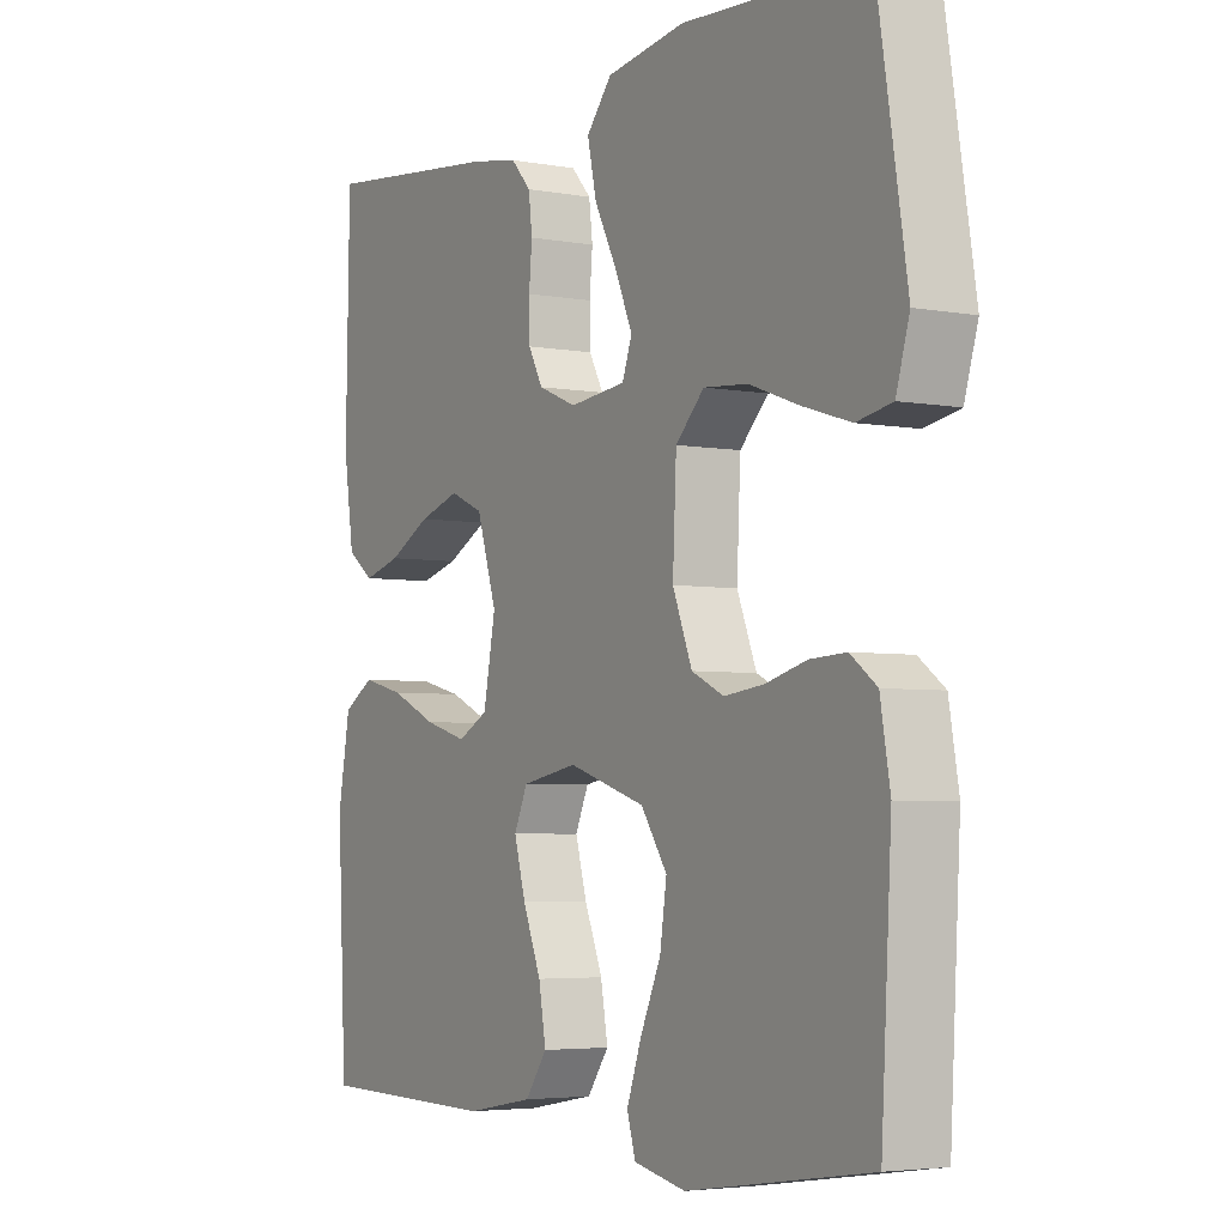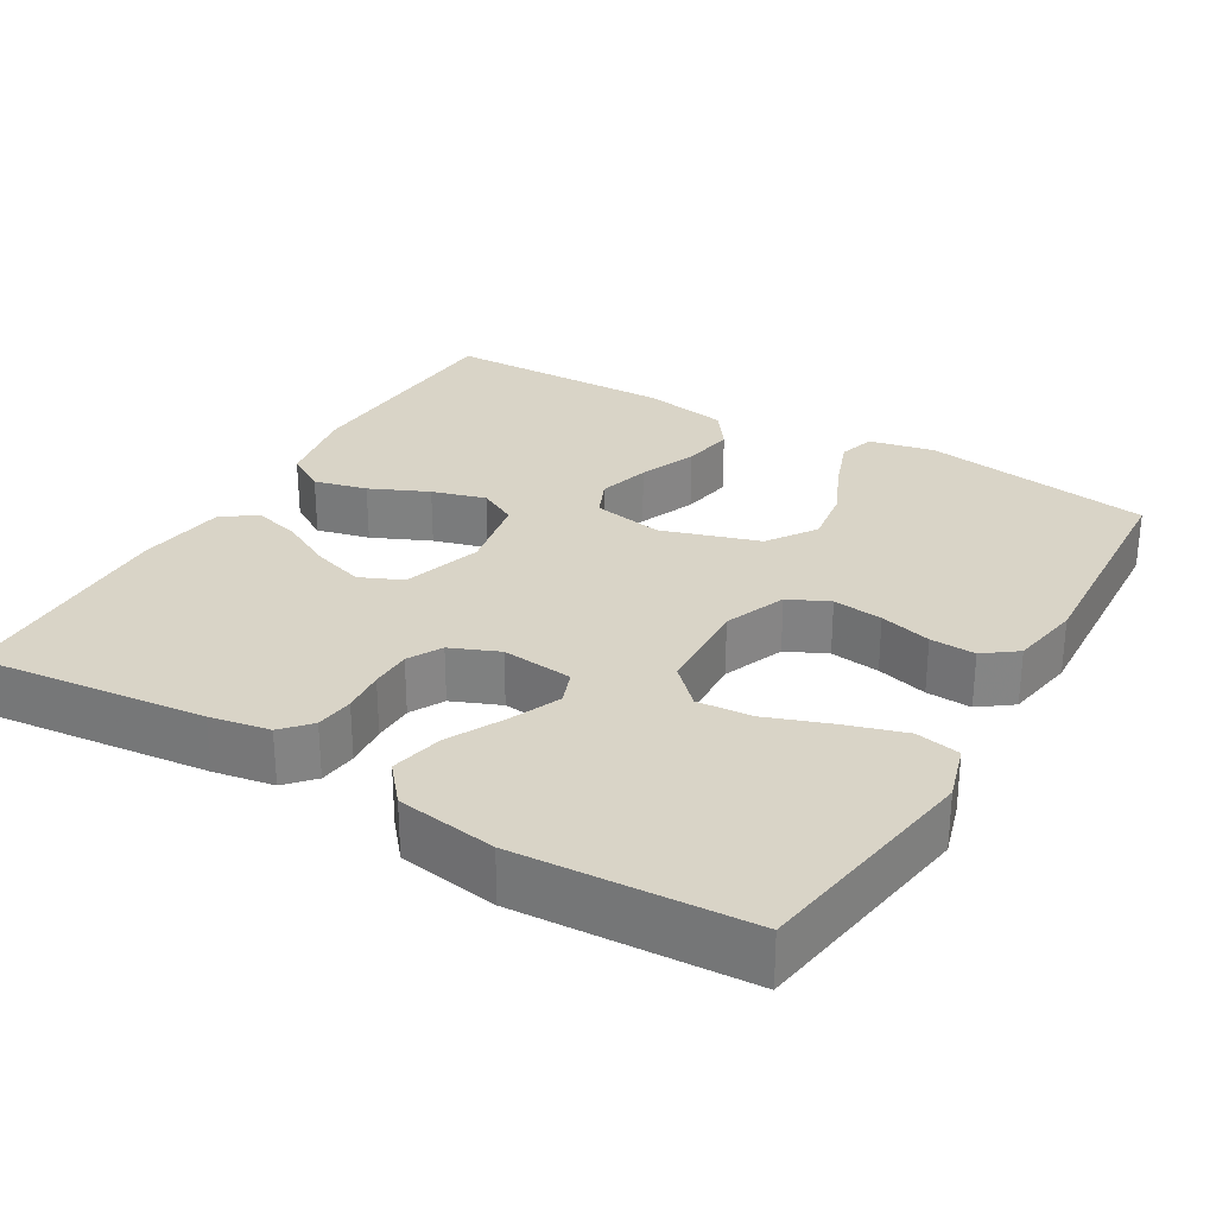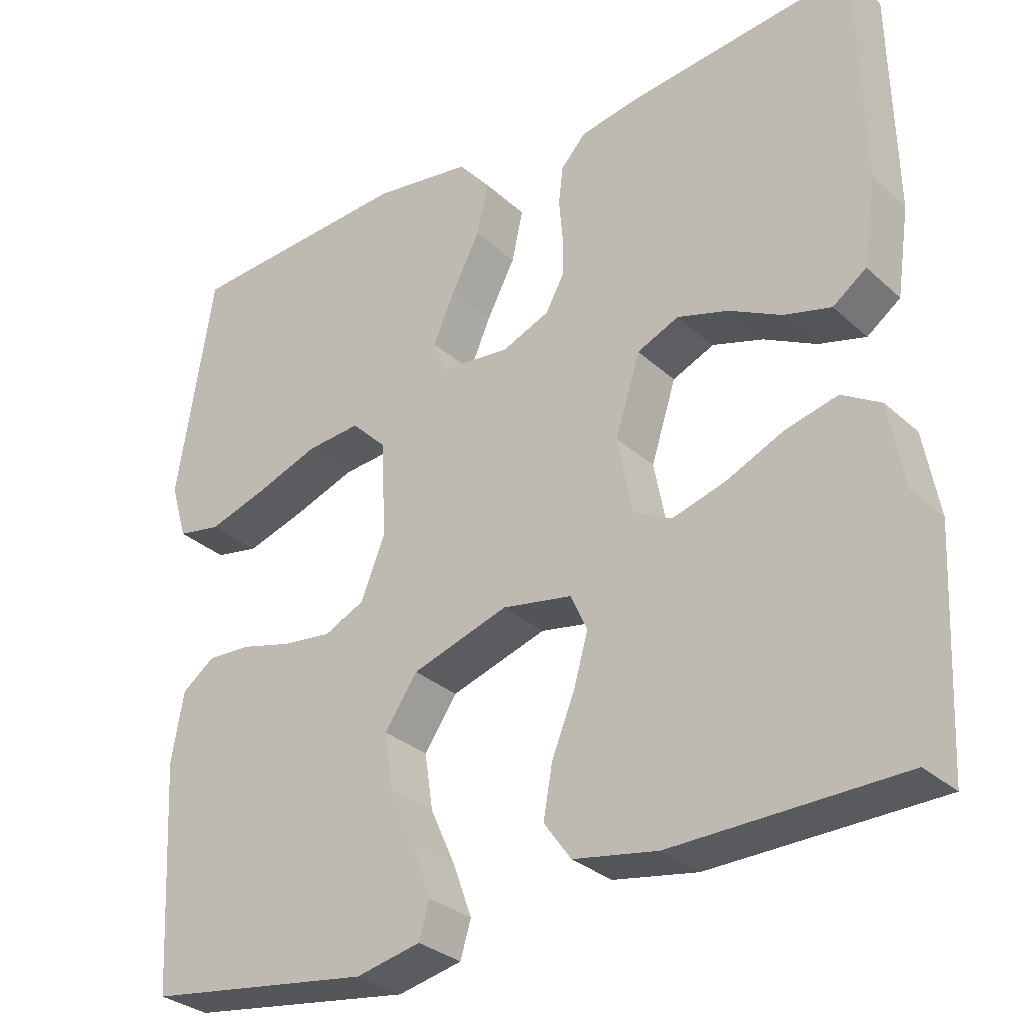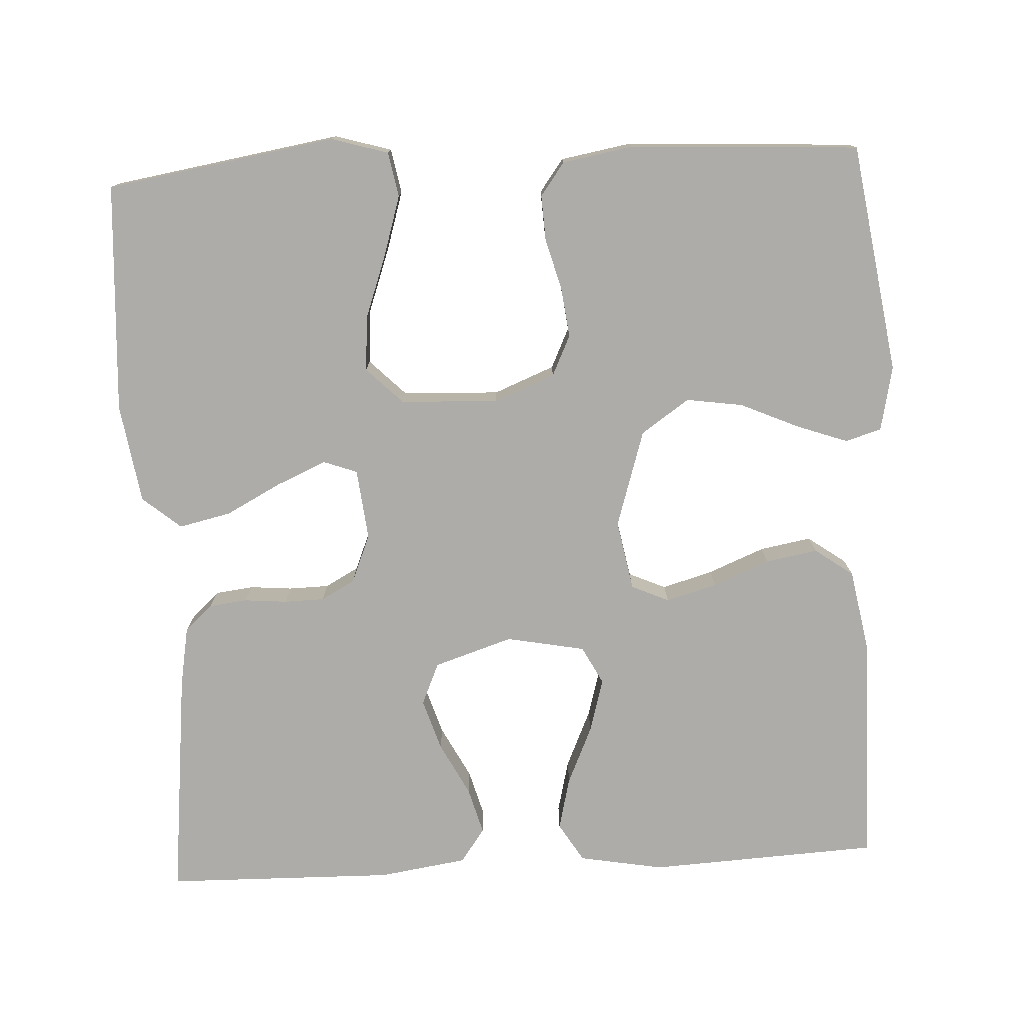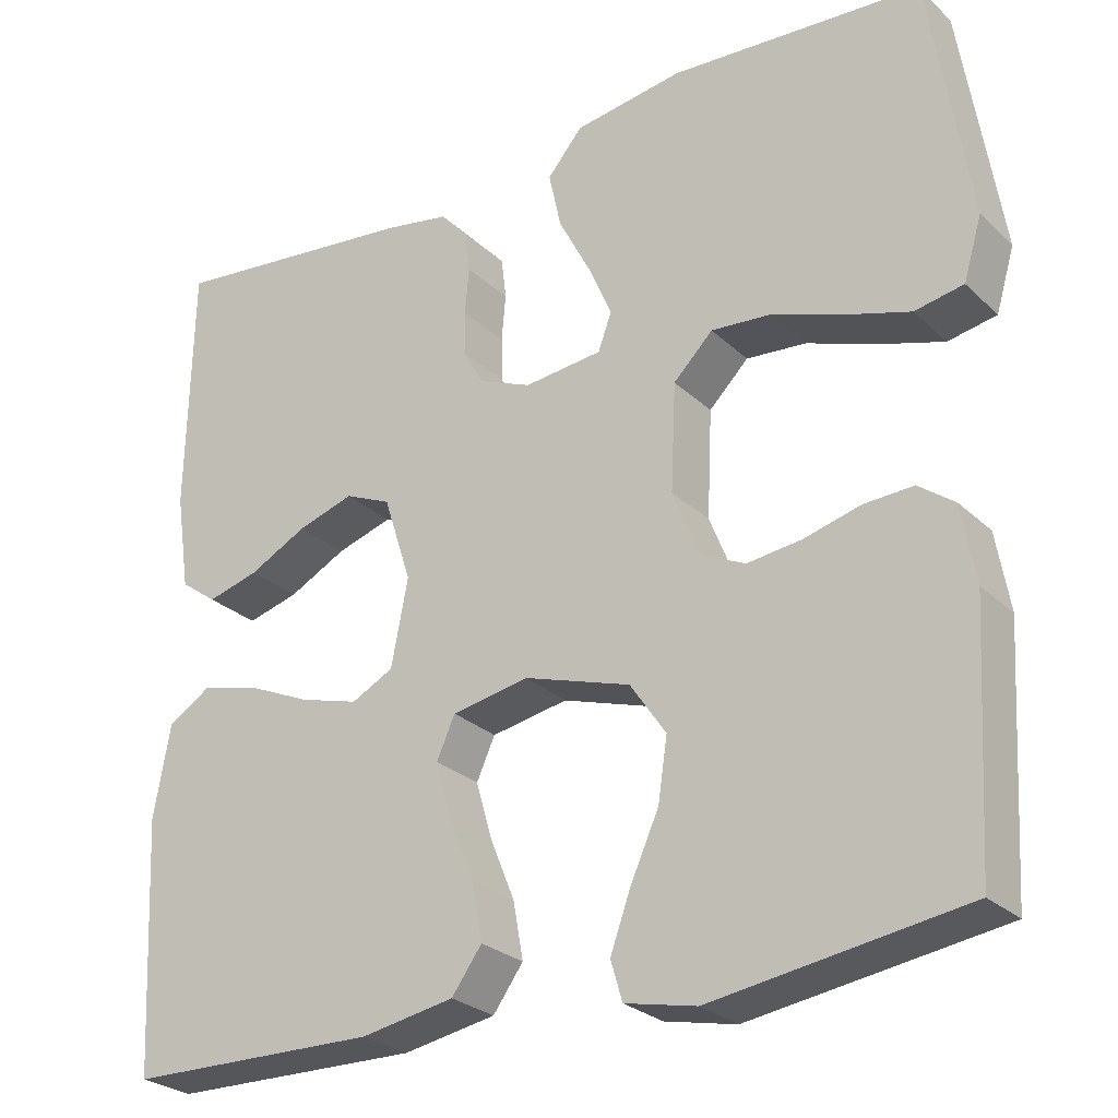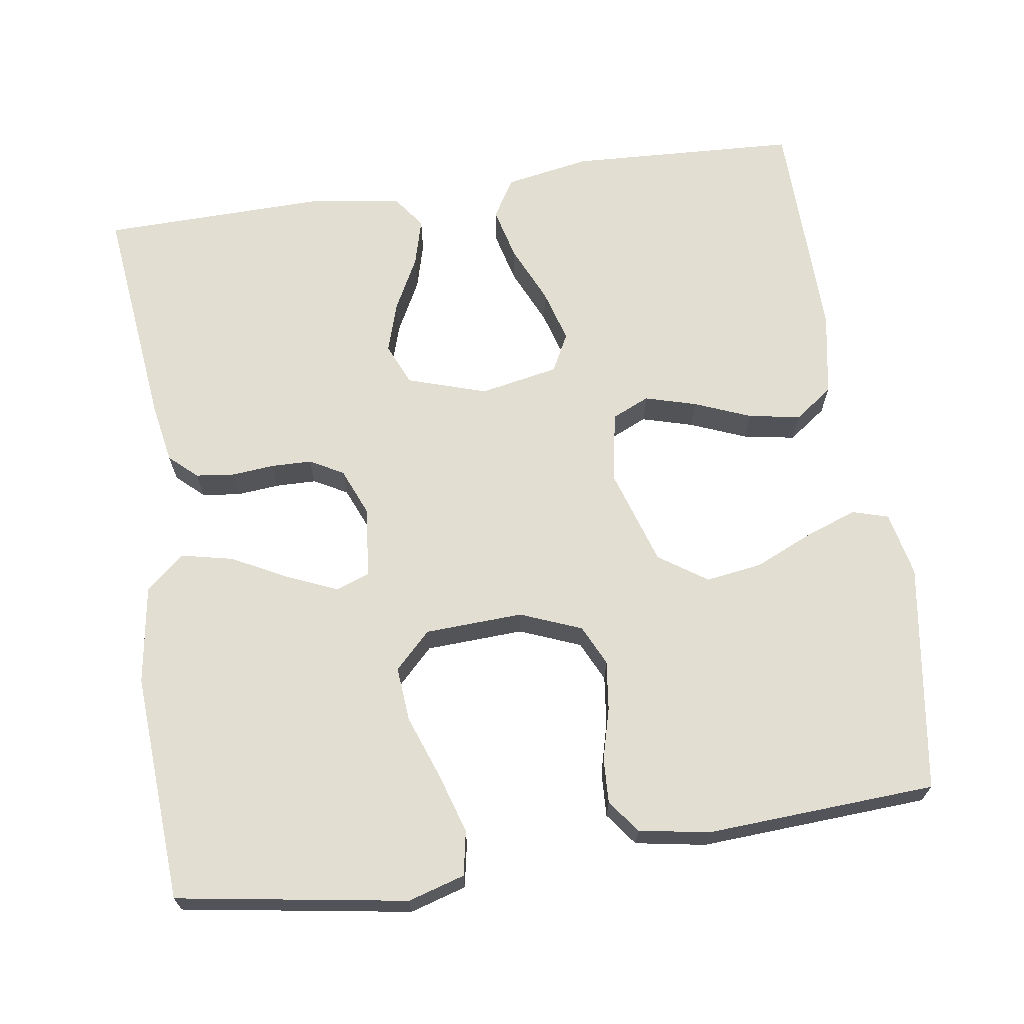
<metadata>
{"format":"obj","ext":"obj","renderer":"f3d","projection":"perspective","resolution":1024,"background":"white","views":[{"elev":-4.3,"azim":59.2,"up":"+Z"},{"elev":28.8,"azim":30.4,"up":"+Y"},{"elev":-30.9,"azim":-141.8,"up":"+Z"},{"elev":-76.8,"azim":93.0,"up":"+Y"},{"elev":-26.6,"azim":35.1,"up":"+Z"},{"elev":67.5,"azim":81.5,"up":"+Y"}]}
</metadata>
<code>
v 0.5 0.07 -0.5
v 0.2 0.07 -0.545
v 0.115 0.07 -0.527
v 0.101 0.07 -0.48
v 0.125 0.07 -0.413
v 0.159 0.07 -0.337
v 0.17 0.07 -0.263
v 0.127 0.07 -0.2
v 0 0.07 -0.16
v -0.092 0.07 -0.177
v -0.114 0.07 -0.226
v -0.095 0.07 -0.293
v -0.065 0.07 -0.367
v -0.053 0.07 -0.435
v -0.089 0.07 -0.485
v -0.2 0.07 -0.505
v -0.5 0.07 -0.5
v -0.515 0.07 -0.2
v -0.495 0.07 -0.089
v -0.444 0.07 -0.058
v -0.375 0.07 -0.075
v -0.299 0.07 -0.109
v -0.229 0.07 -0.129
v -0.179 0.07 -0.103
v -0.159 0.07 0
v -0.192 0.07 0.103
v -0.247 0.07 0.127
v -0.314 0.07 0.106
v -0.383 0.07 0.07
v -0.445 0.07 0.053
v -0.489 0.07 0.085
v -0.506 0.07 0.2
v -0.5 0.07 0.5
v -0.2 0.07 0.467
v -0.122 0.07 0.453
v -0.089 0.07 0.417
v -0.083 0.07 0.367
v -0.088 0.07 0.311
v -0.087 0.07 0.258
v -0.063 0.07 0.214
v 0 0.07 0.188
v 0.093 0.07 0.198
v 0.109 0.07 0.242
v 0.081 0.07 0.307
v 0.043 0.07 0.38
v 0.028 0.07 0.448
v 0.07 0.07 0.498
v 0.2 0.07 0.518
v 0.5 0.07 0.5
v 0.548 0.07 0.2
v 0.526 0.07 0.126
v 0.468 0.07 0.115
v 0.39 0.07 0.139
v 0.307 0.07 0.169
v 0.235 0.07 0.175
v 0.188 0.07 0.128
v 0.182 0.07 0
v 0.214 0.07 -0.08
v 0.267 0.07 -0.105
v 0.332 0.07 -0.097
v 0.399 0.07 -0.079
v 0.458 0.07 -0.076
v 0.501 0.07 -0.108
v 0.517 0.07 -0.2
v 0.5 0 -0.5
v 0.2 0 -0.545
v 0.115 0 -0.527
v 0.101 0 -0.48
v 0.125 0 -0.413
v 0.159 0 -0.337
v 0.17 0 -0.263
v 0.127 0 -0.2
v 0 0 -0.16
v -0.092 0 -0.177
v -0.114 0 -0.226
v -0.095 0 -0.293
v -0.065 0 -0.367
v -0.053 0 -0.435
v -0.089 0 -0.485
v -0.2 0 -0.505
v -0.5 0 -0.5
v -0.515 0 -0.2
v -0.495 0 -0.089
v -0.444 0 -0.058
v -0.375 0 -0.075
v -0.299 0 -0.109
v -0.229 0 -0.129
v -0.179 0 -0.103
v -0.159 0 0
v -0.192 0 0.103
v -0.247 0 0.127
v -0.314 0 0.106
v -0.383 0 0.07
v -0.445 0 0.053
v -0.489 0 0.085
v -0.506 0 0.2
v -0.5 0 0.5
v -0.2 0 0.467
v -0.122 0 0.453
v -0.089 0 0.417
v -0.083 0 0.367
v -0.088 0 0.311
v -0.087 0 0.258
v -0.063 0 0.214
v 0 0 0.188
v 0.093 0 0.198
v 0.109 0 0.242
v 0.081 0 0.307
v 0.043 0 0.38
v 0.028 0 0.448
v 0.07 0 0.498
v 0.2 0 0.518
v 0.5 0 0.5
v 0.548 0 0.2
v 0.526 0 0.126
v 0.468 0 0.115
v 0.39 0 0.139
v 0.307 0 0.169
v 0.235 0 0.175
v 0.188 0 0.128
v 0.182 0 0
v 0.214 0 -0.08
v 0.267 0 -0.105
v 0.332 0 -0.097
v 0.399 0 -0.079
v 0.458 0 -0.076
v 0.501 0 -0.108
v 0.517 0 -0.2
f 60 61 62 63
f 59 60 63 64
f 51 52 53 54
f 49 50 51 54
f 49 54 55
f 48 49 55 56
f 44 45 46 47
f 43 44 47 48
f 35 36 37 38
f 35 38 39
f 34 35 39
f 33 34 39
f 32 33 39 40
f 28 29 30 31
f 27 28 31 32
f 19 20 21 22
f 19 22 23
f 18 19 23
f 17 18 23
f 16 17 23 24
f 12 13 14 15
f 11 12 15 16
f 3 4 5 6
f 1 2 3 6
f 59 64 1 6
f 58 59 6 7
f 57 58 7 8
f 43 48 56 57
f 42 43 57 8
f 41 42 8 9
f 27 32 40 41
f 26 27 41
f 25 26 41 9
f 11 16 24 25
f 10 11 25
f 9 10 25
f 127 126 125 124
f 128 127 124 123
f 118 117 116 115
f 118 115 114 113
f 119 118 113
f 120 119 113 112
f 111 110 109 108
f 112 111 108 107
f 102 101 100 99
f 103 102 99
f 103 99 98
f 103 98 97
f 104 103 97 96
f 95 94 93 92
f 96 95 92 91
f 86 85 84 83
f 87 86 83
f 87 83 82
f 87 82 81
f 88 87 81 80
f 79 78 77 76
f 80 79 76 75
f 70 69 68 67
f 70 67 66 65
f 70 65 128 123
f 71 70 123 122
f 72 71 122 121
f 121 120 112 107
f 72 121 107 106
f 73 72 106 105
f 105 104 96 91
f 105 91 90
f 73 105 90 89
f 89 88 80 75
f 89 75 74
f 89 74 73
f 1 65 66 2
f 2 66 67 3
f 3 67 68 4
f 4 68 69 5
f 5 69 70 6
f 6 70 71 7
f 7 71 72 8
f 8 72 73 9
f 9 73 74 10
f 10 74 75 11
f 11 75 76 12
f 12 76 77 13
f 13 77 78 14
f 14 78 79 15
f 15 79 80 16
f 16 80 81 17
f 17 81 82 18
f 18 82 83 19
f 19 83 84 20
f 20 84 85 21
f 21 85 86 22
f 22 86 87 23
f 23 87 88 24
f 24 88 89 25
f 25 89 90 26
f 26 90 91 27
f 27 91 92 28
f 28 92 93 29
f 29 93 94 30
f 30 94 95 31
f 31 95 96 32
f 32 96 97 33
f 33 97 98 34
f 34 98 99 35
f 35 99 100 36
f 36 100 101 37
f 37 101 102 38
f 38 102 103 39
f 39 103 104 40
f 40 104 105 41
f 41 105 106 42
f 42 106 107 43
f 43 107 108 44
f 44 108 109 45
f 45 109 110 46
f 46 110 111 47
f 47 111 112 48
f 48 112 113 49
f 49 113 114 50
f 50 114 115 51
f 51 115 116 52
f 52 116 117 53
f 53 117 118 54
f 54 118 119 55
f 55 119 120 56
f 56 120 121 57
f 57 121 122 58
f 58 122 123 59
f 59 123 124 60
f 60 124 125 61
f 61 125 126 62
f 62 126 127 63
f 63 127 128 64
f 64 128 65 1

</code>
